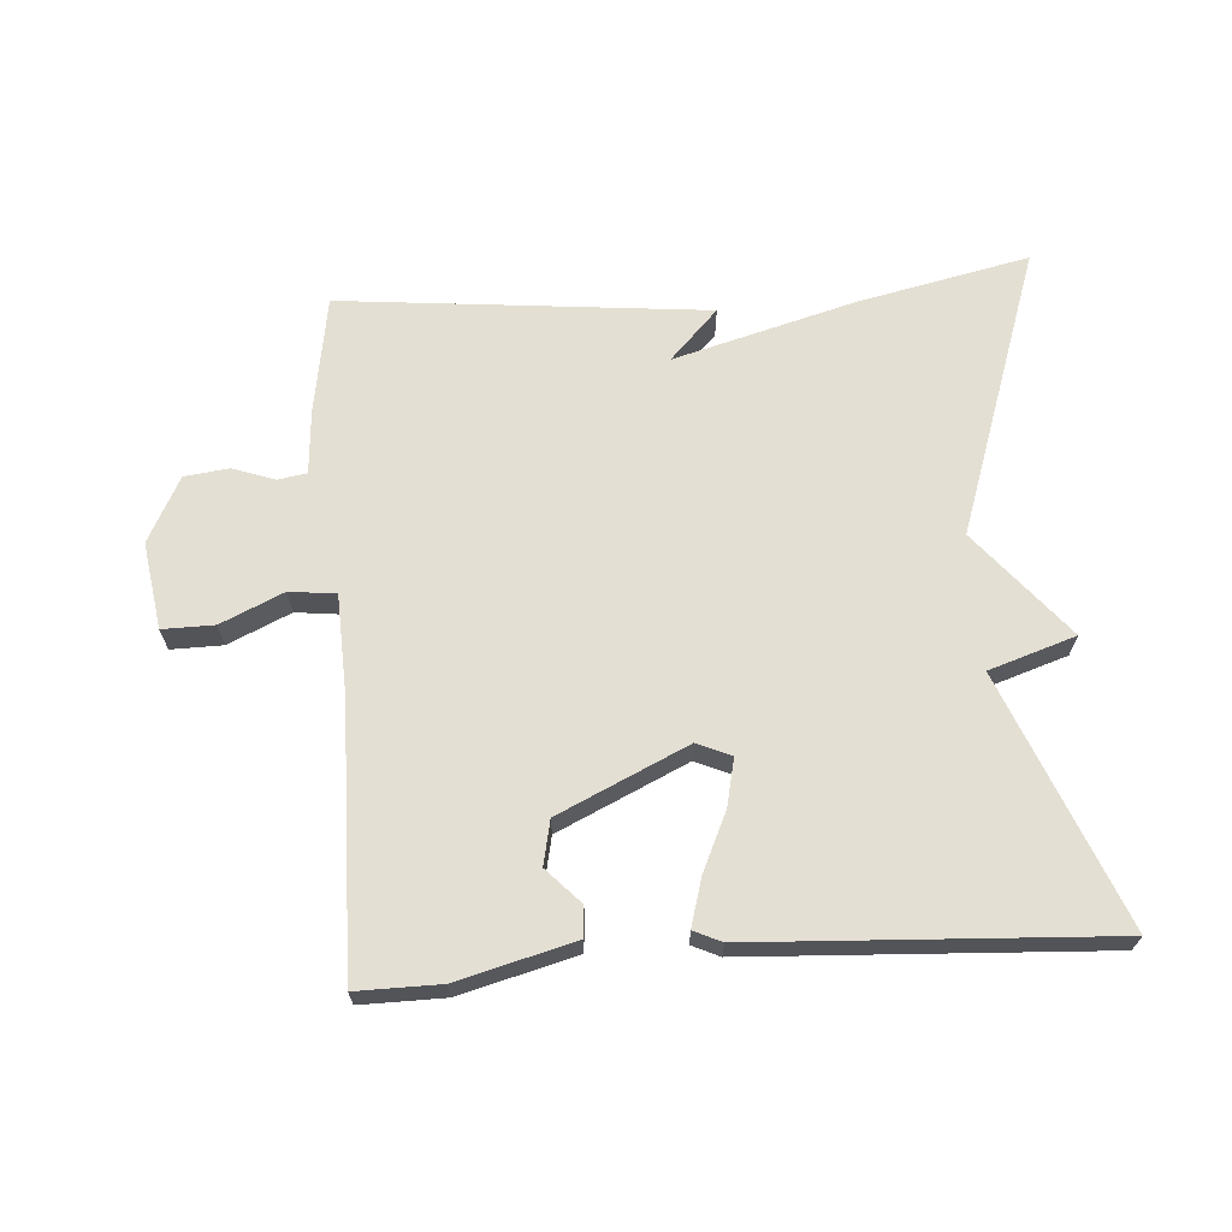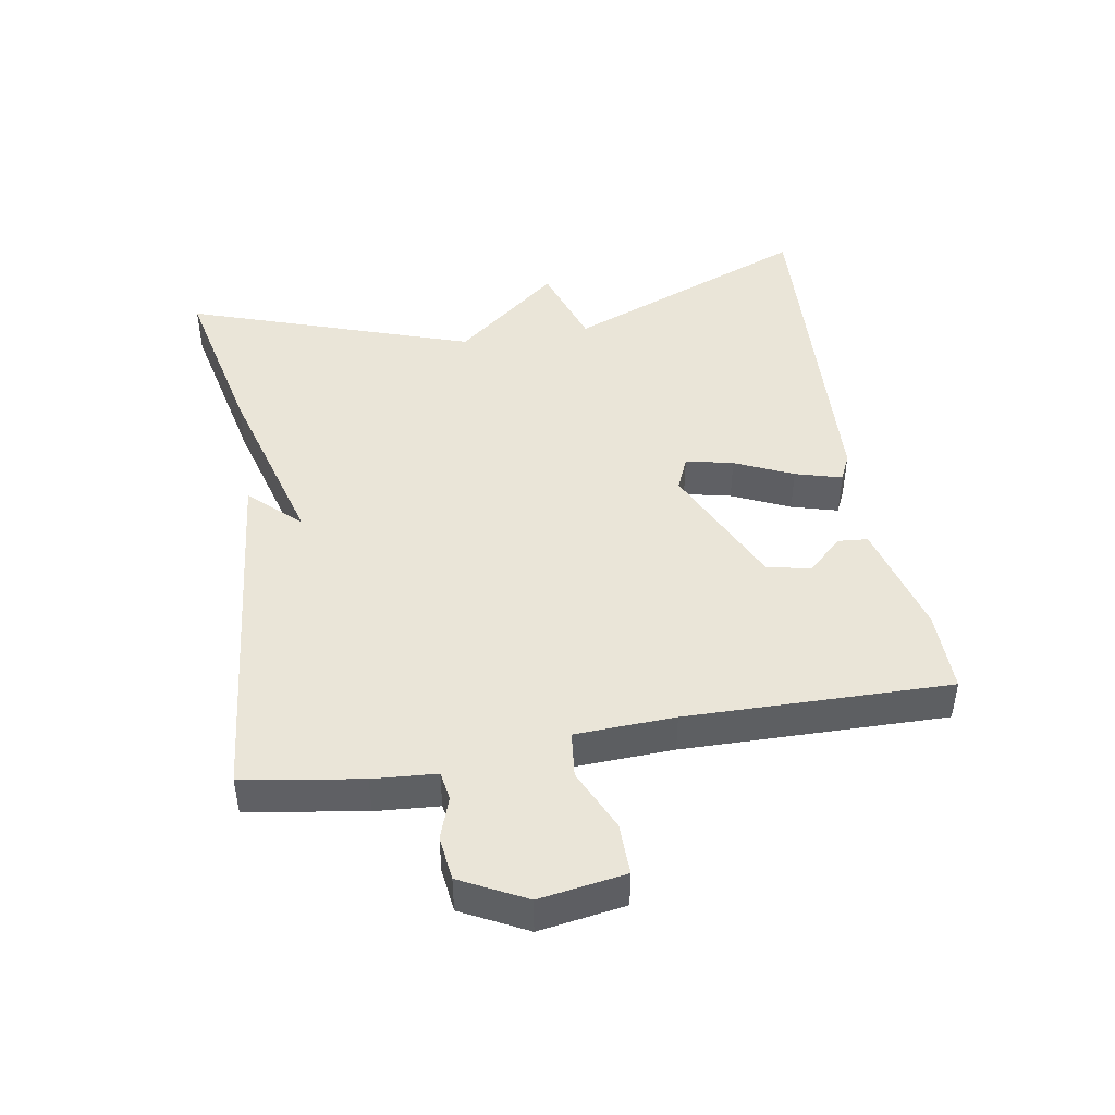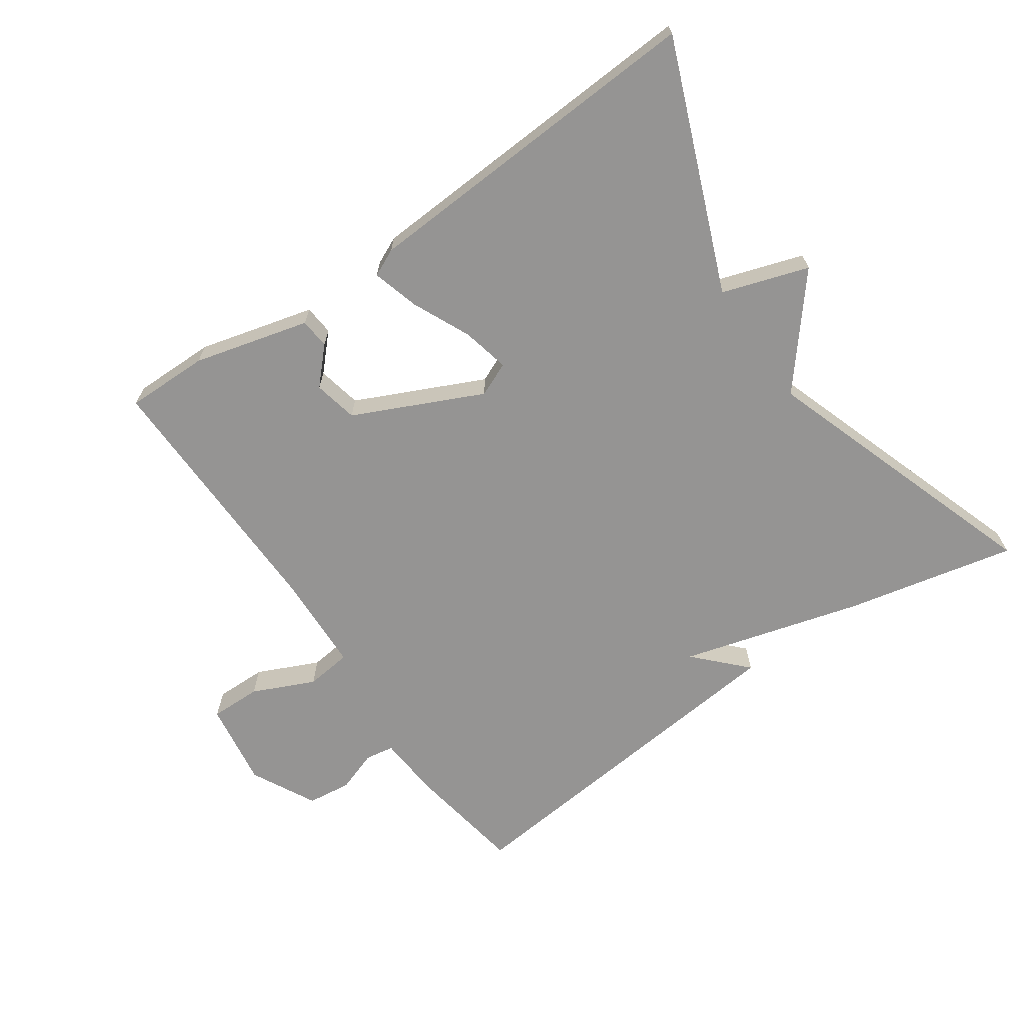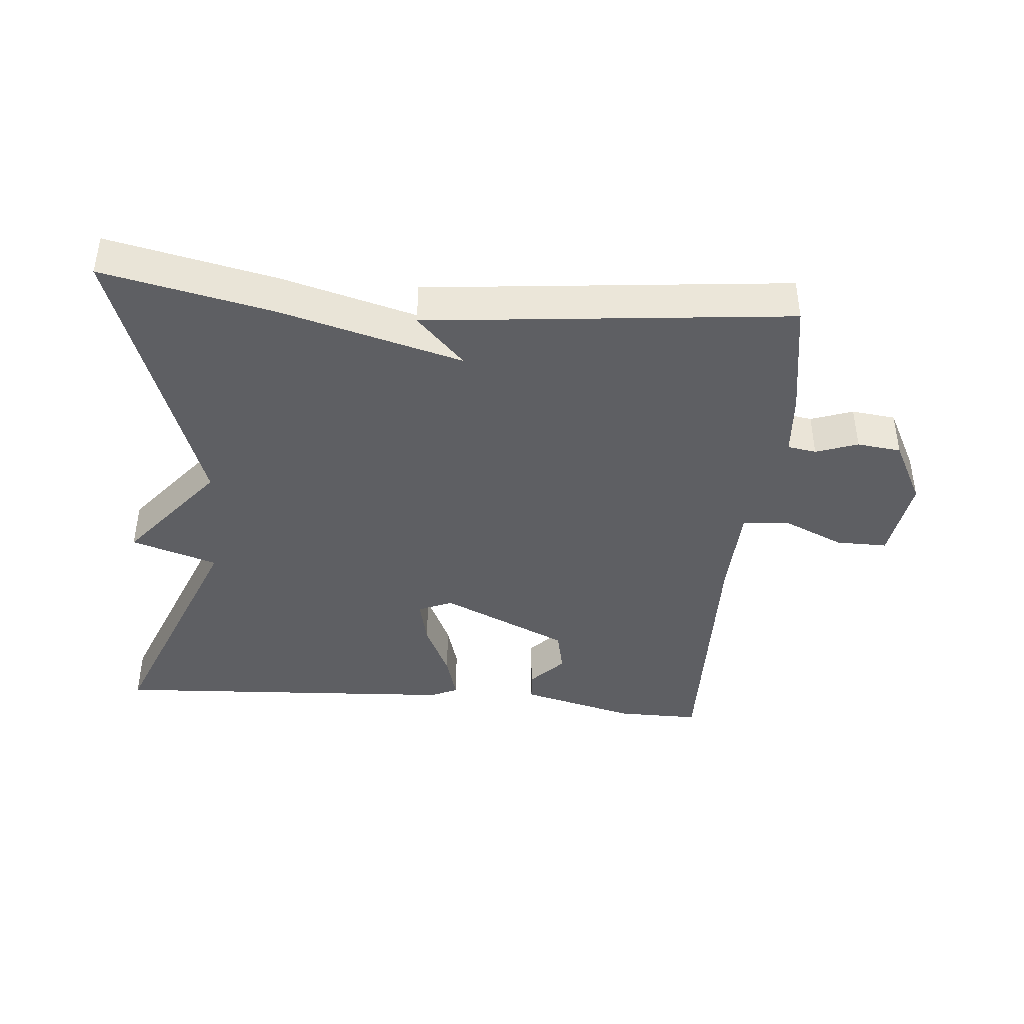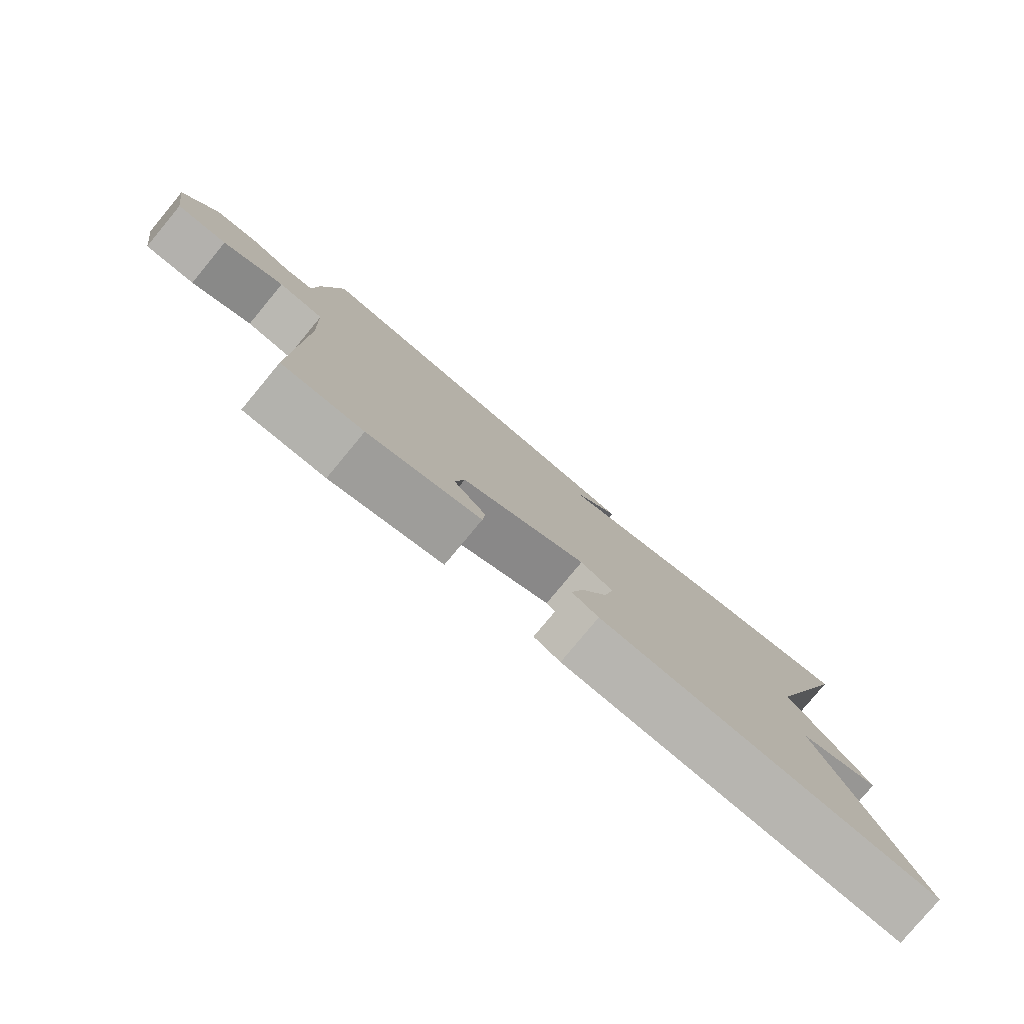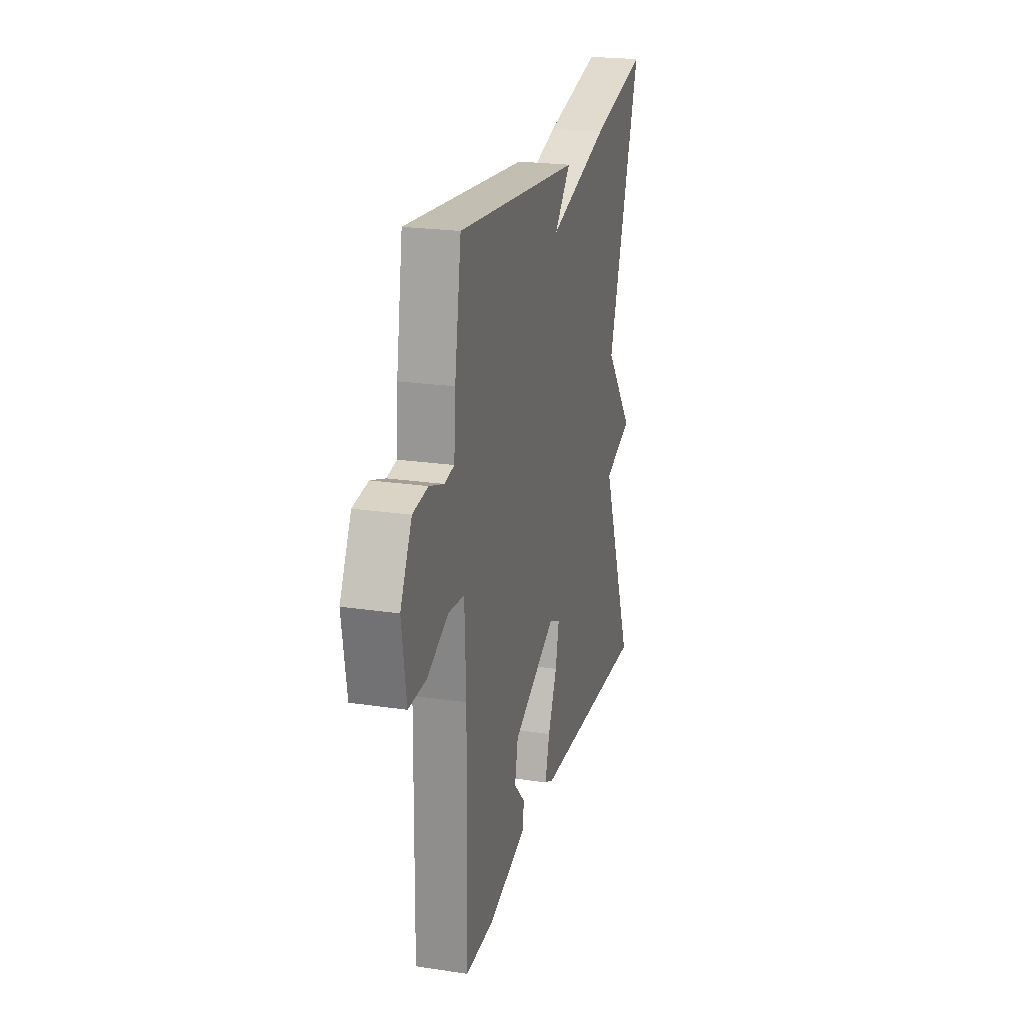
<metadata>
{"format":"obj","ext":"obj","renderer":"f3d","projection":"perspective","resolution":1024,"background":"white","views":[{"elev":66.6,"azim":175.9,"up":"+Y"},{"elev":45.3,"azim":80.3,"up":"+Y"},{"elev":-67.1,"azim":-145.3,"up":"+Y"},{"elev":-41.0,"azim":-4.9,"up":"+Y"},{"elev":-79.6,"azim":140.3,"up":"+Z"},{"elev":22.7,"azim":104.4,"up":"+Z"}]}
</metadata>
<code>
v 0.5 0.07 0.5
v 0.529 0.07 0.323
v 0.536 0.07 0.228
v 0.579 0.07 0.221
v 0.642 0.07 0.243
v 0.708 0.07 0.235
v 0.758 0.07 0.138
v 0.738 0.07 0.009
v 0.661 0.07 0.01
v 0.568 0.07 0.052
v 0.499 0.07 0.044
v 0.493 0.07 -0.105
v 0.5 0.07 -0.5
v 0.376 0.07 -0.499
v 0.203 0.07 -0.454
v 0.199 0.07 -0.409
v 0.248 0.07 -0.357
v 0.234 0.07 -0.291
v 0.042 0.07 -0.202
v -0.009 0.07 -0.224
v 0.007 0.07 -0.295
v 0.047 0.07 -0.382
v 0.067 0.07 -0.452
v 0.026 0.07 -0.471
v -0.5 0.07 -0.5
v -0.352 0.07 -0.129
v -0.481 0.07 -0.087
v -0.352 0.07 0.071
v -0.5 0.07 0.5
v -0.246 0.07 0.445
v 0.026 0.07 0.37
v -0.046 0.07 0.445
v 0.5 0 0.5
v 0.529 0 0.323
v 0.536 0 0.228
v 0.579 0 0.221
v 0.642 0 0.243
v 0.708 0 0.235
v 0.758 0 0.138
v 0.738 0 0.009
v 0.661 0 0.01
v 0.568 0 0.052
v 0.499 0 0.044
v 0.493 0 -0.105
v 0.5 0 -0.5
v 0.376 0 -0.499
v 0.203 0 -0.454
v 0.199 0 -0.409
v 0.248 0 -0.357
v 0.234 0 -0.291
v 0.042 0 -0.202
v -0.009 0 -0.224
v 0.007 0 -0.295
v 0.047 0 -0.382
v 0.067 0 -0.452
v 0.026 0 -0.471
v -0.5 0 -0.5
v -0.352 0 -0.129
v -0.481 0 -0.087
v -0.352 0 0.071
v -0.5 0 0.5
v -0.246 0 0.445
v 0.026 0 0.37
v -0.046 0 0.445
f 1 2 3
f 32 1 3
f 31 32 3
f 30 31 3
f 29 30 3
f 28 29 3
f 28 3 4
f 27 28 4
f 26 27 4
f 24 25 26
f 23 24 26
f 22 23 26
f 21 22 26
f 20 21 26
f 4 5 6
f 26 4 6
f 20 26 6
f 19 20 6
f 15 16 17
f 14 15 17
f 13 14 17
f 12 13 17
f 11 12 17 18
f 8 9 10
f 7 8 10
f 6 7 10
f 6 10 11
f 19 6 11
f 11 18 19
f 35 34 33
f 35 33 64
f 35 64 63
f 35 63 62
f 35 62 61
f 35 61 60
f 36 35 60
f 36 60 59
f 36 59 58
f 58 57 56
f 58 56 55
f 58 55 54
f 58 54 53
f 58 53 52
f 38 37 36
f 38 36 58
f 38 58 52
f 38 52 51
f 49 48 47
f 49 47 46
f 49 46 45
f 49 45 44
f 50 49 44 43
f 42 41 40
f 42 40 39
f 42 39 38
f 43 42 38
f 43 38 51
f 51 50 43
f 1 33 34 2
f 2 34 35 3
f 3 35 36 4
f 4 36 37 5
f 5 37 38 6
f 6 38 39 7
f 7 39 40 8
f 8 40 41 9
f 9 41 42 10
f 10 42 43 11
f 11 43 44 12
f 12 44 45 13
f 13 45 46 14
f 14 46 47 15
f 15 47 48 16
f 16 48 49 17
f 17 49 50 18
f 18 50 51 19
f 19 51 52 20
f 20 52 53 21
f 21 53 54 22
f 22 54 55 23
f 23 55 56 24
f 24 56 57 25
f 25 57 58 26
f 26 58 59 27
f 27 59 60 28
f 28 60 61 29
f 29 61 62 30
f 30 62 63 31
f 31 63 64 32
f 32 64 33 1

</code>
